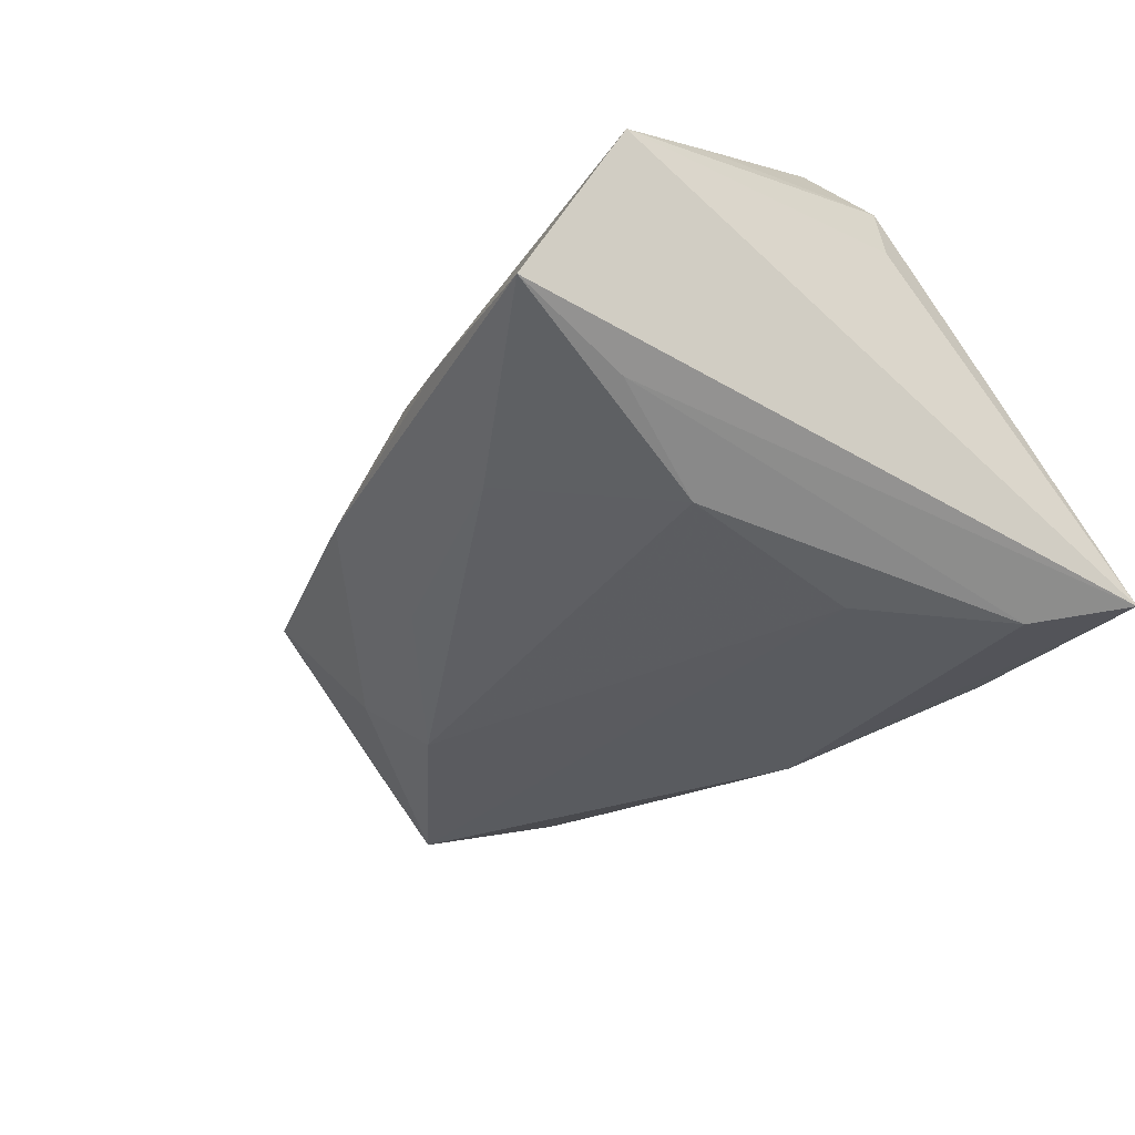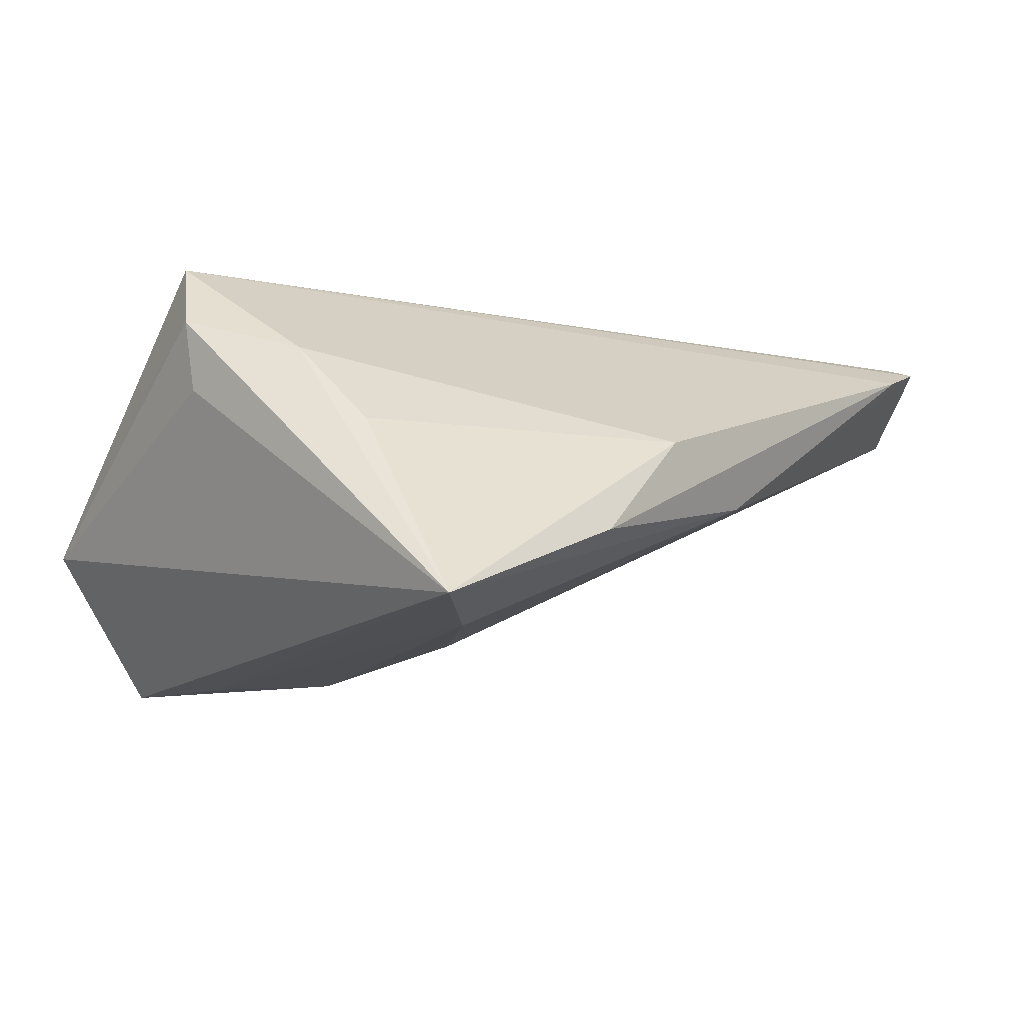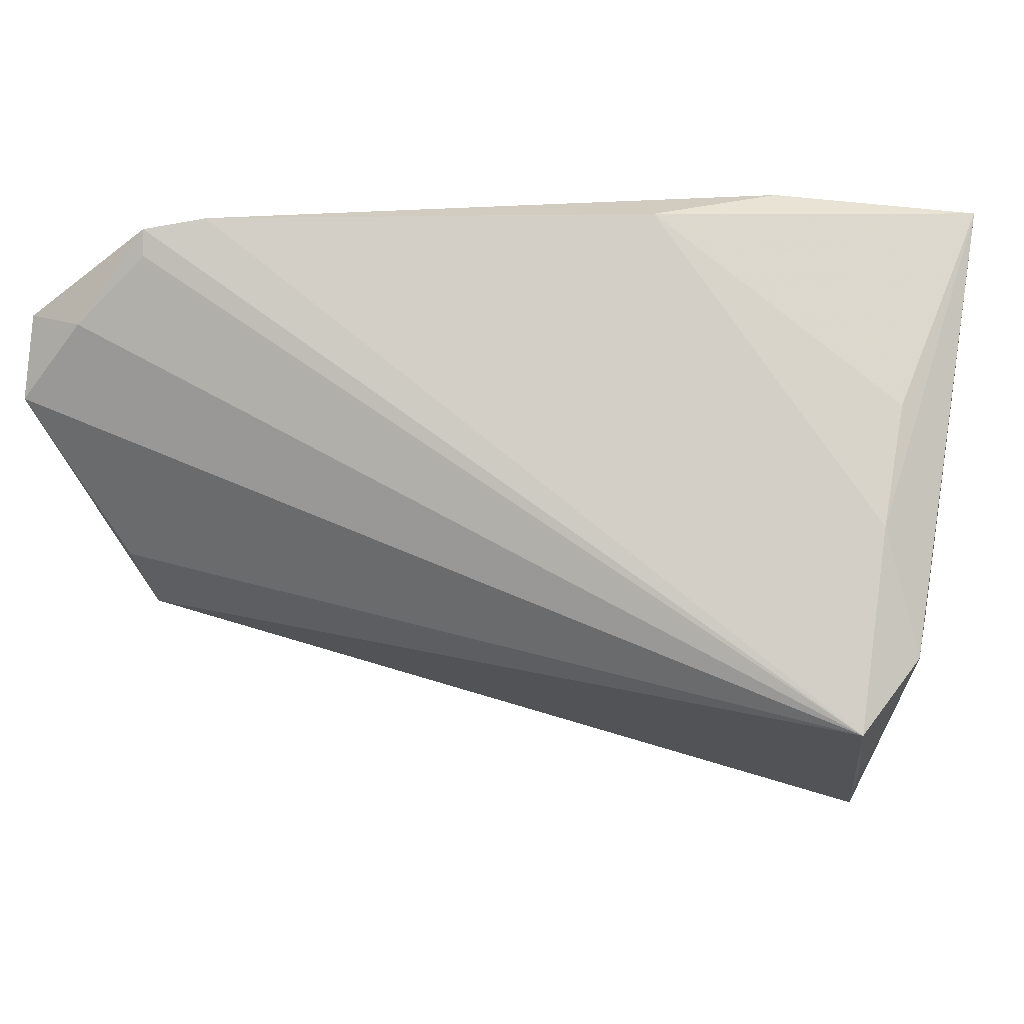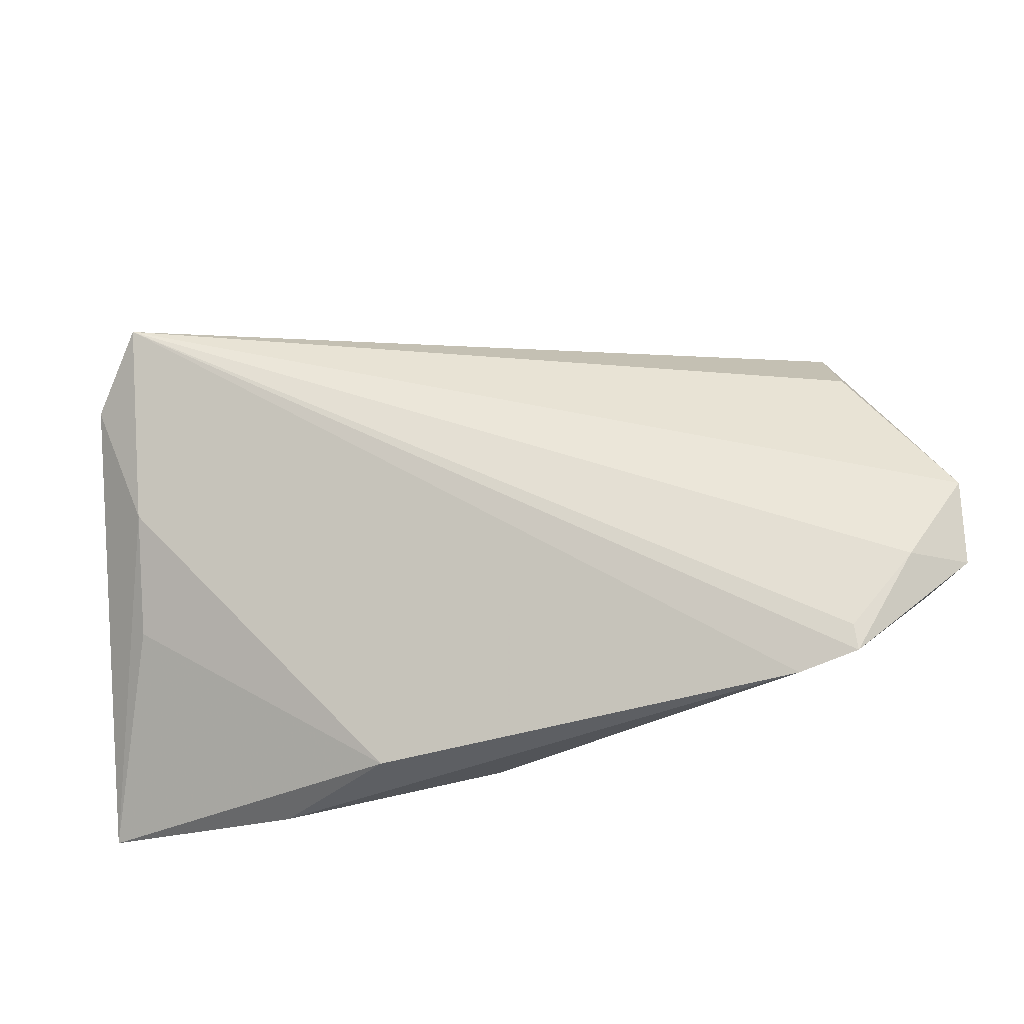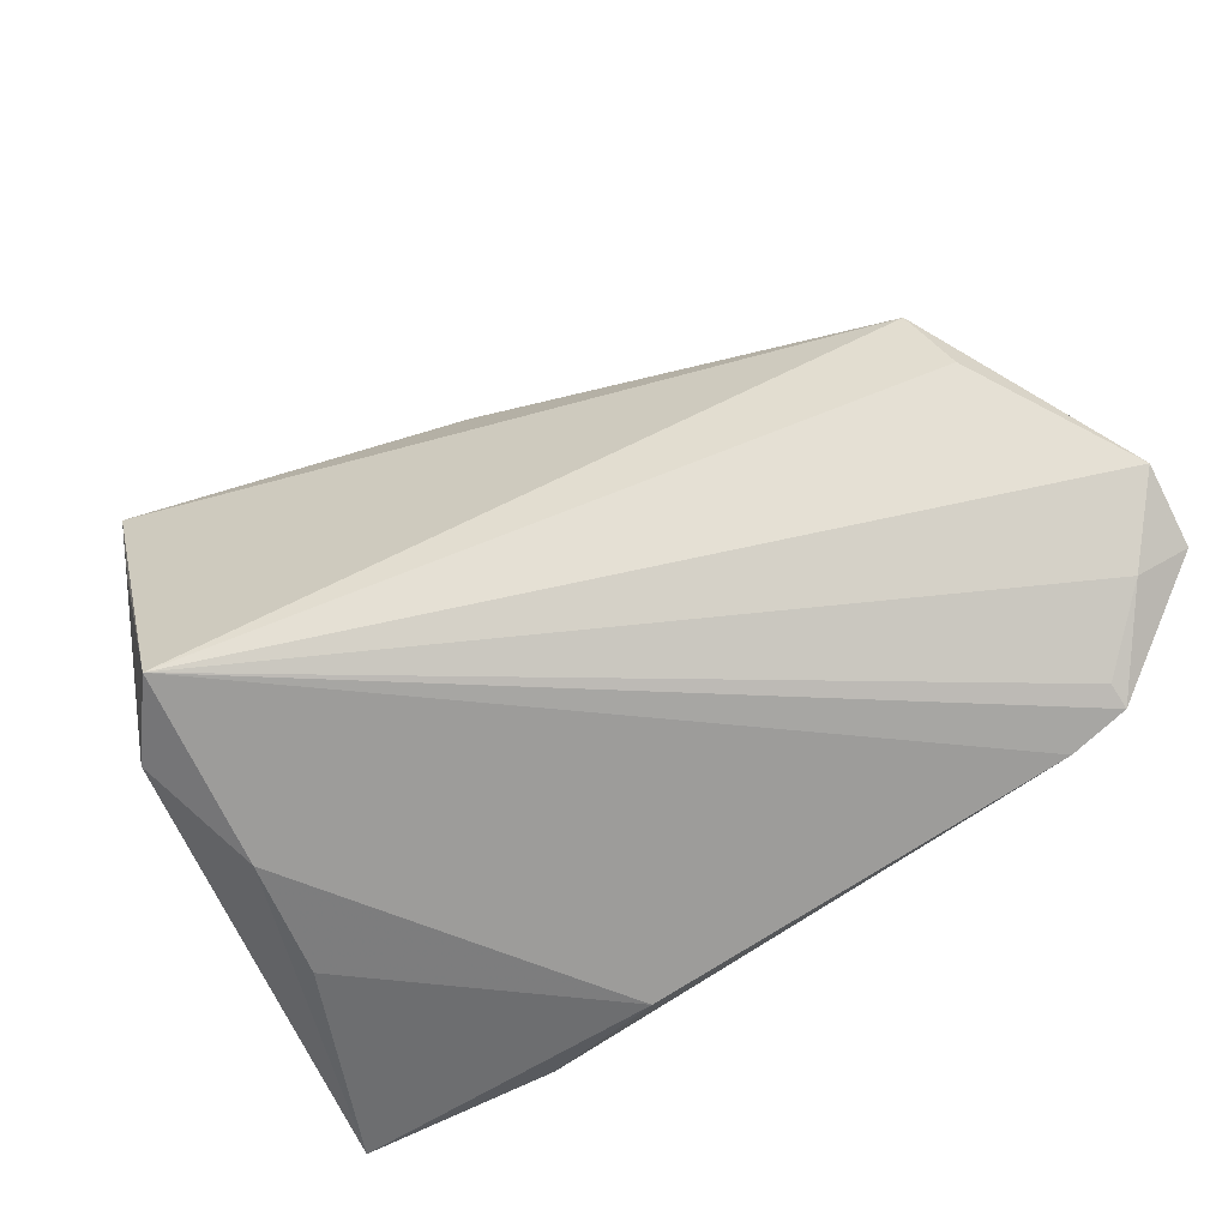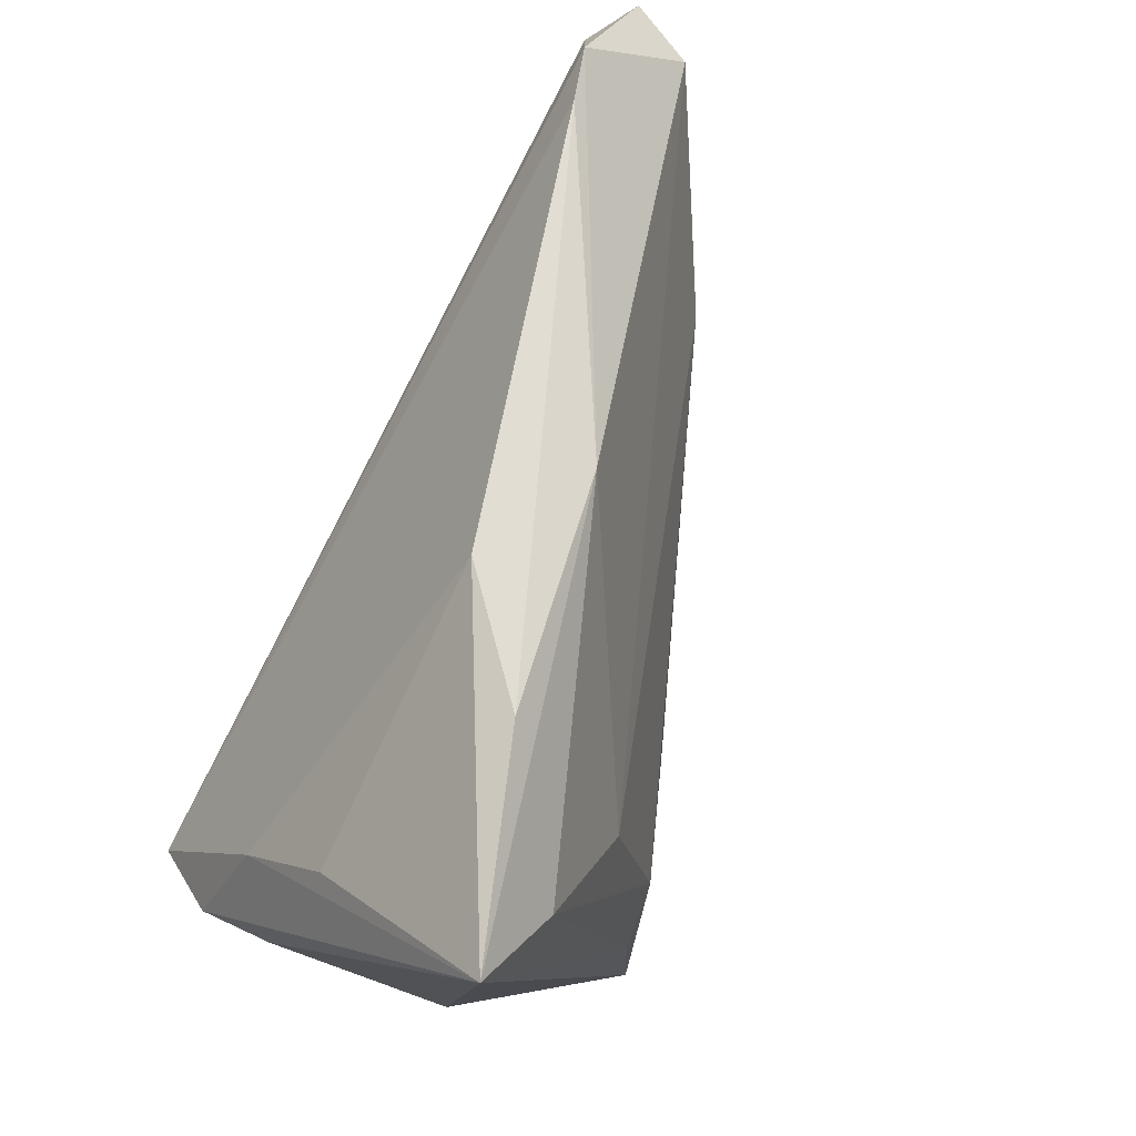
<metadata>
{"format":"obj","ext":"obj","renderer":"f3d","projection":"perspective","resolution":1024,"background":"white","views":[{"elev":-58.5,"azim":42.0,"up":"+Z"},{"elev":-10.4,"azim":131.3,"up":"+Z"},{"elev":24.1,"azim":16.2,"up":"+Y"},{"elev":49.2,"azim":177.9,"up":"+Z"},{"elev":73.4,"azim":151.4,"up":"+Z"},{"elev":68.2,"azim":119.2,"up":"+Y"}]}
</metadata>
<code>
v -0.05258 -0.004537 0.02013
v -0.06346 0.0154 0.02273
v 0.03658 0.01686 -0.0002776
v -0.04238 0.03696 0.01501
v 0.0005661 -0.03754 -0.01539
v 0.03102 0.02639 -0.02371
v -0.06359 0.02436 0.01861
v -0.04678 -0.00207 0.004024
v 0.0417 -0.006711 0.005661
v 0.03501 -0.03151 0.002168
v 0.03729 -0.01408 0.02273
v -0.05634 0.02491 0.02145
v 0.03291 -0.04253 -0.009456
v 0.01865 -0.04346 -0.02645
v 0.0421 -0.007963 0.0141
v -0.06035 0.02311 0.01096
v 0.01861 0.03696 -0.01276
v 0.01751 0.01137 -0.02367
v 0.04131 0.03397 -0.02196
v -0.02722 -0.01283 -0.006946
v -0.00804 -0.03372 -0.007591
v -0.04912 0.03583 0.01751
v 0.03672 0.005827 0.009705
v -0.007975 0.03503 -0.006728
v -0.04881 0.03295 0.01859
v -0.003838 -0.02472 -0.01867
v -0.02755 -0.02598 -0.002333
v 0.006556 0.03696 -0.001095
v -0.05195 -0.0133 0.01483
v 0.01471 -0.01159 -0.02663
v 0.01898 -0.02764 -0.02638
v -0.04199 0.004918 -0.001206
f 14 19 13
f 2 1 11
f 13 11 29
f 11 1 29
f 1 2 29
f 13 19 9
f 9 15 13
f 19 15 9
f 10 11 13
f 13 15 10
f 10 15 11
f 12 2 11
f 7 2 12
f 13 29 21
f 19 28 3
f 23 4 11
f 23 28 4
f 23 3 28
f 11 15 23
f 23 15 19
f 19 3 23
f 19 14 31
f 14 30 31
f 26 30 14
f 32 30 26
f 26 20 32
f 4 28 17
f 17 24 4
f 17 28 19
f 19 24 17
f 18 30 32
f 16 18 32
f 24 18 16
f 16 2 7
f 16 29 2
f 25 12 11
f 27 21 29
f 27 26 14
f 20 26 27
f 19 31 6
f 6 31 30
f 30 18 6
f 6 24 19
f 6 18 24
f 11 4 22
f 22 25 11
f 4 24 22
f 24 16 22
f 22 16 7
f 7 12 22
f 12 25 22
f 5 27 14
f 21 27 5
f 5 14 13
f 13 21 5
f 32 20 8
f 20 27 8
f 8 27 29
f 8 16 32
f 29 16 8

</code>
